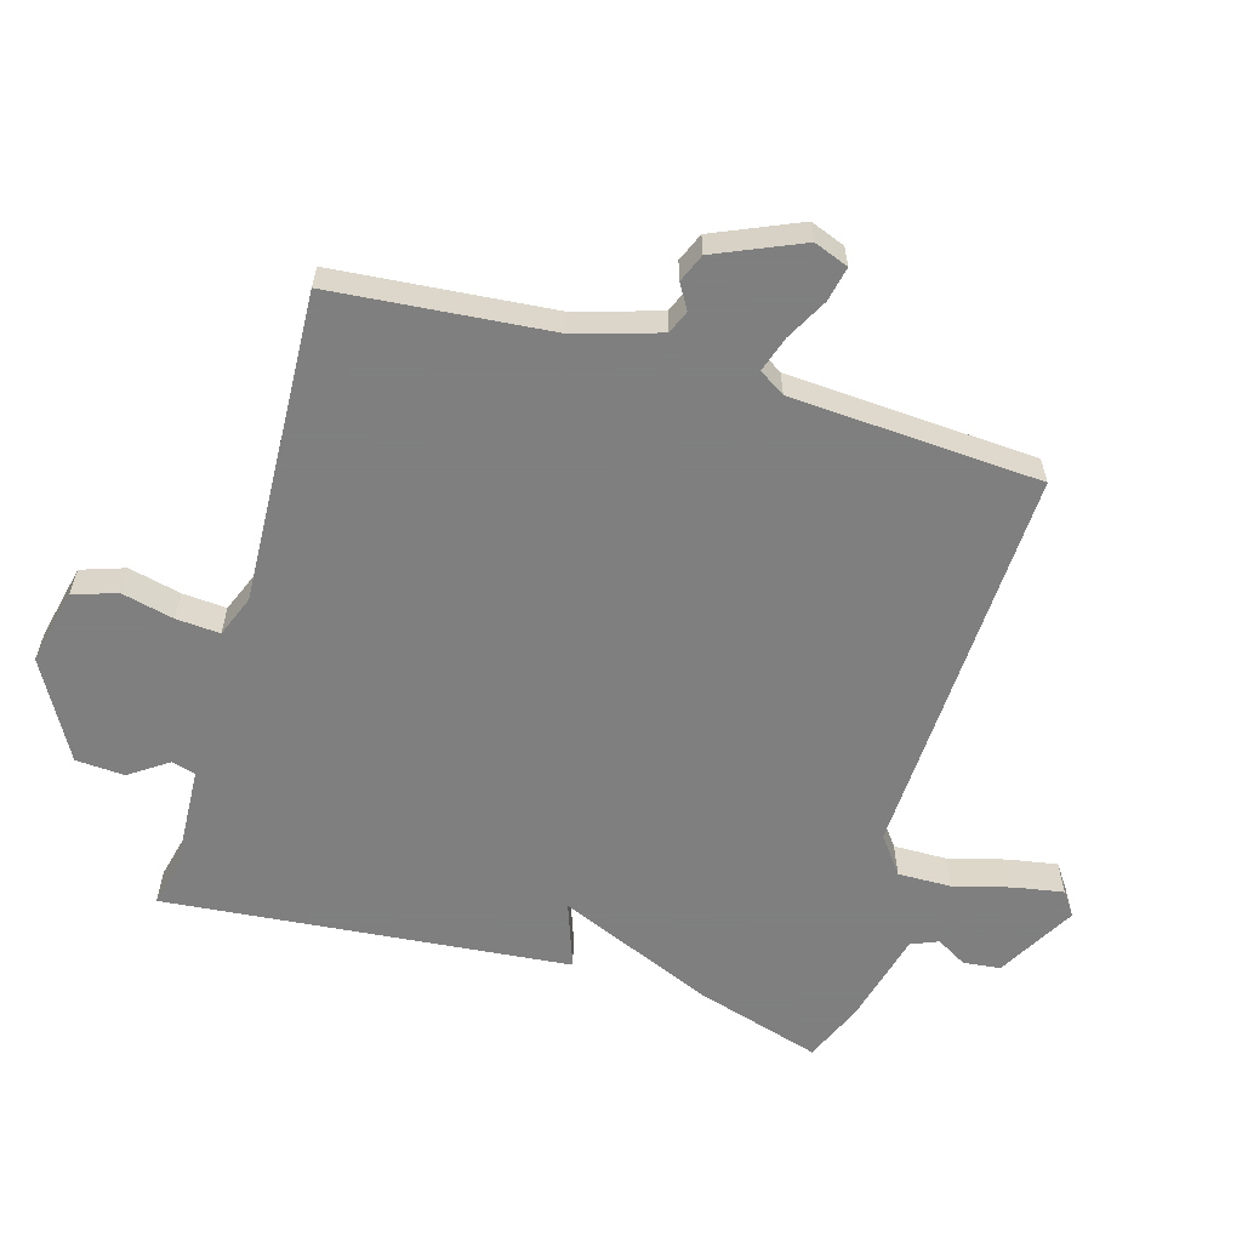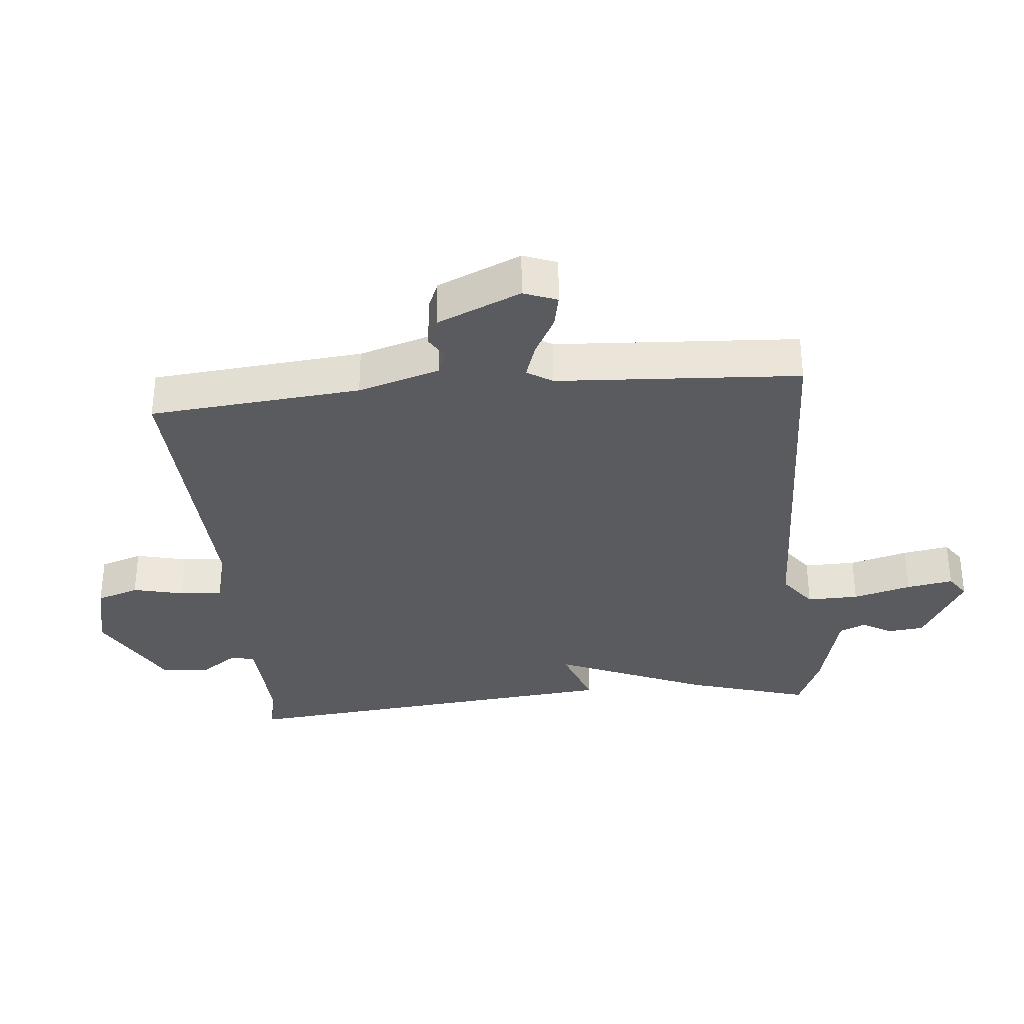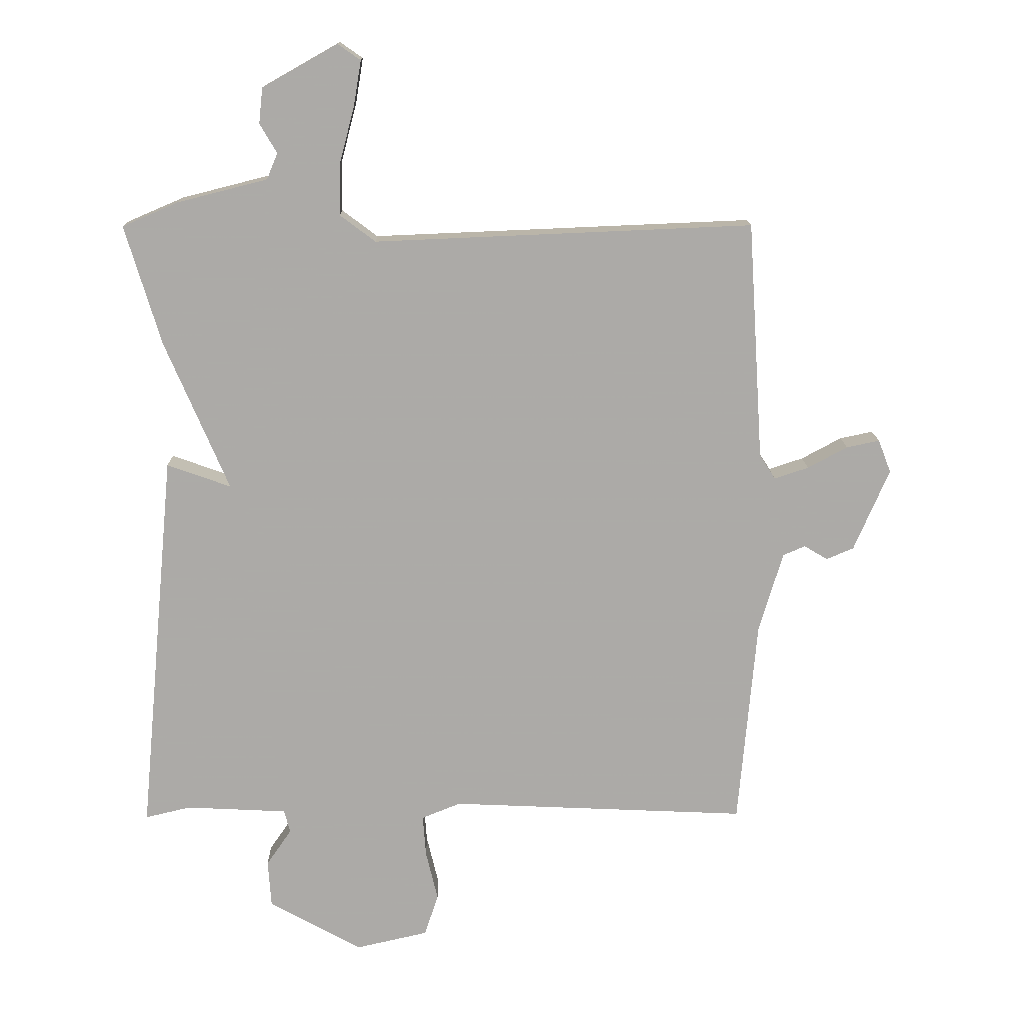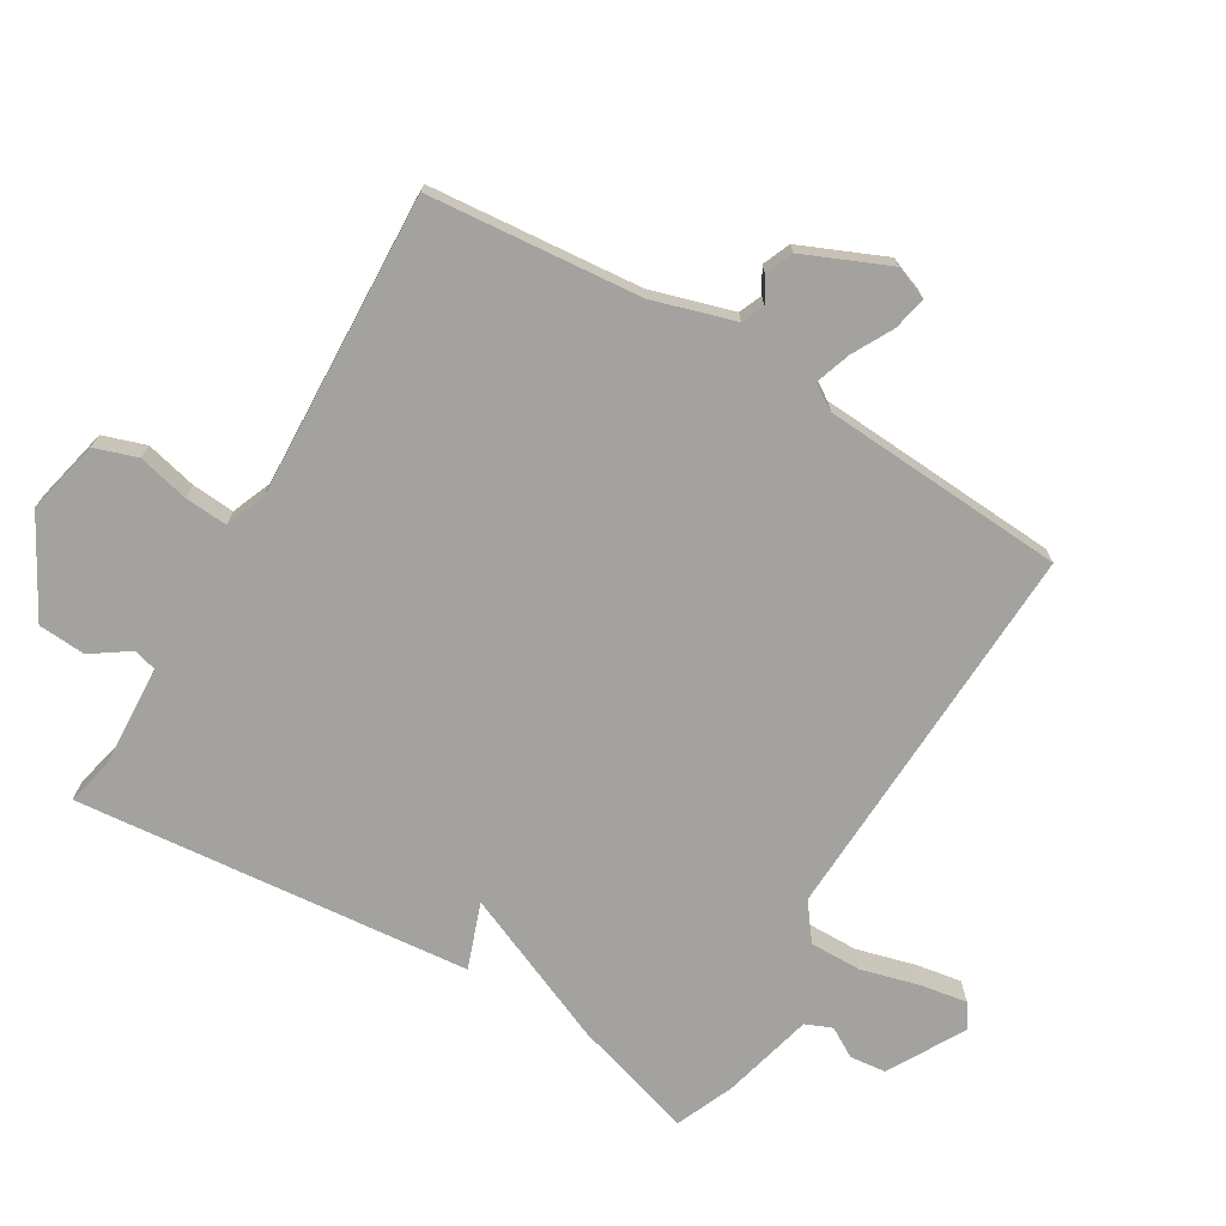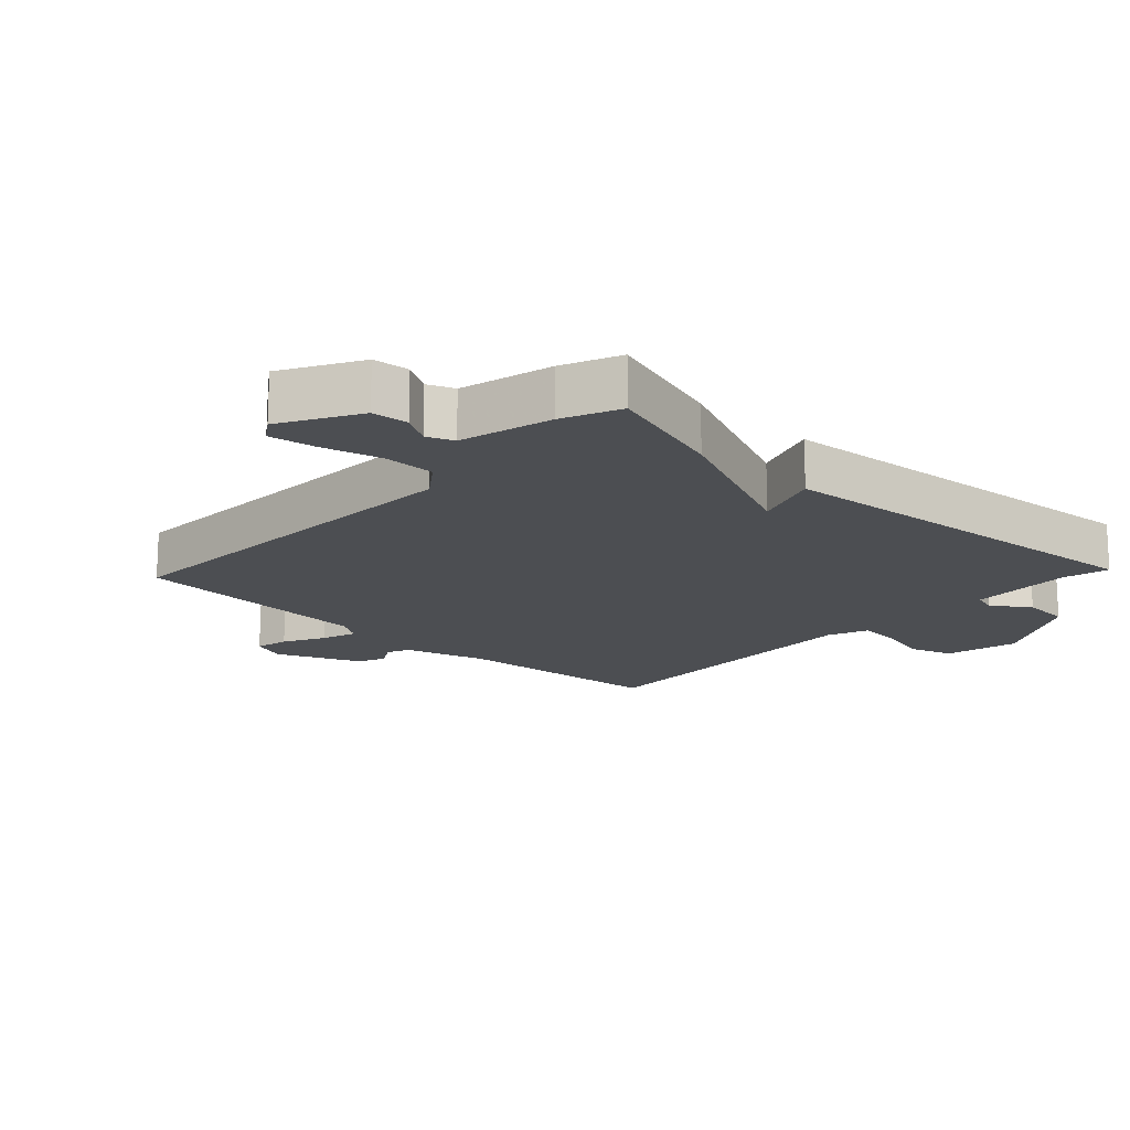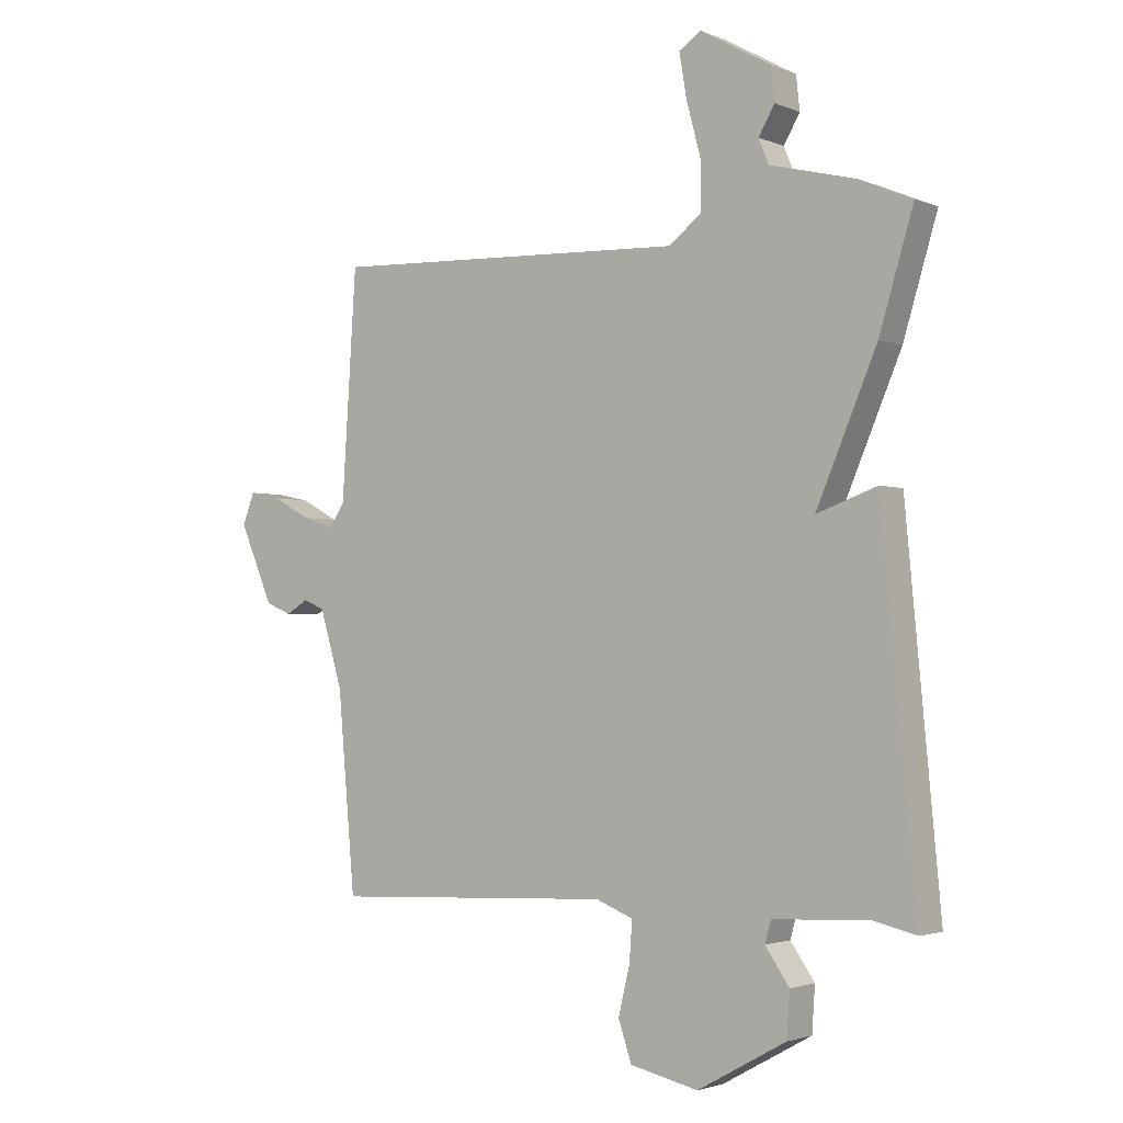
<metadata>
{"format":"obj","ext":"obj","renderer":"f3d","projection":"perspective","resolution":1024,"background":"white","views":[{"elev":-59.9,"azim":-106.2,"up":"+Y"},{"elev":-33.4,"azim":-84.4,"up":"+Y"},{"elev":14.0,"azim":179.1,"up":"+Z"},{"elev":-72.4,"azim":-120.7,"up":"+Y"},{"elev":-16.7,"azim":46.7,"up":"+Y"},{"elev":-2.4,"azim":35.8,"up":"+Z"}]}
</metadata>
<code>
v 0.5 0.07 0.5
v 0.443 0.07 0.311
v 0.342 0.07 0.075
v 0.443 0.07 0.111
v 0.5 0.07 -0.5
v 0.428 0.07 -0.483
v 0.268 0.07 -0.491
v 0.258 0.07 -0.527
v 0.298 0.07 -0.585
v 0.293 0.07 -0.659
v 0.145 0.07 -0.741
v 0.031 0.07 -0.715
v 0.009 0.07 -0.649
v 0.028 0.07 -0.57
v 0.033 0.07 -0.504
v -0.029 0.07 -0.479
v -0.5 0.07 -0.5
v -0.529 0.07 -0.172
v -0.567 0.07 -0.045
v -0.602 0.07 -0.03
v -0.639 0.07 -0.052
v -0.682 0.07 -0.034
v -0.738 0.07 0.096
v -0.718 0.07 0.148
v -0.666 0.07 0.137
v -0.603 0.07 0.103
v -0.549 0.07 0.085
v -0.524 0.07 0.124
v -0.5 0.07 0.5
v 0.099 0.07 0.475
v 0.155 0.07 0.517
v 0.154 0.07 0.597
v 0.13 0.07 0.687
v 0.118 0.07 0.759
v 0.154 0.07 0.784
v 0.273 0.07 0.717
v 0.279 0.07 0.661
v 0.252 0.07 0.615
v 0.269 0.07 0.574
v 0.411 0.07 0.538
v 0.5 0 0.5
v 0.443 0 0.311
v 0.342 0 0.075
v 0.443 0 0.111
v 0.5 0 -0.5
v 0.428 0 -0.483
v 0.268 0 -0.491
v 0.258 0 -0.527
v 0.298 0 -0.585
v 0.293 0 -0.659
v 0.145 0 -0.741
v 0.031 0 -0.715
v 0.009 0 -0.649
v 0.028 0 -0.57
v 0.033 0 -0.504
v -0.029 0 -0.479
v -0.5 0 -0.5
v -0.529 0 -0.172
v -0.567 0 -0.045
v -0.602 0 -0.03
v -0.639 0 -0.052
v -0.682 0 -0.034
v -0.738 0 0.096
v -0.718 0 0.148
v -0.666 0 0.137
v -0.603 0 0.103
v -0.549 0 0.085
v -0.524 0 0.124
v -0.5 0 0.5
v 0.099 0 0.475
v 0.155 0 0.517
v 0.154 0 0.597
v 0.13 0 0.687
v 0.118 0 0.759
v 0.154 0 0.784
v 0.273 0 0.717
v 0.279 0 0.661
v 0.252 0 0.615
v 0.269 0 0.574
v 0.411 0 0.538
f 1 2 3
f 40 1 3
f 39 40 3
f 38 39 3
f 36 37 38
f 35 36 38
f 34 35 38
f 33 34 38
f 32 33 38
f 31 32 38 3
f 30 31 3
f 28 29 30 3
f 27 28 3
f 24 25 26
f 23 24 26
f 22 23 26
f 21 22 26
f 20 21 26
f 19 20 26 27
f 18 19 27 3
f 16 17 18 3
f 12 13 14
f 11 12 14
f 10 11 14
f 9 10 14
f 8 9 14
f 7 8 14 15
f 3 4 5 6
f 3 6 7
f 3 7 15 16
f 43 42 41
f 43 41 80
f 43 80 79
f 43 79 78
f 78 77 76
f 78 76 75
f 78 75 74
f 78 74 73
f 78 73 72
f 43 78 72 71
f 43 71 70
f 43 70 69 68
f 43 68 67
f 66 65 64
f 66 64 63
f 66 63 62
f 66 62 61
f 66 61 60
f 67 66 60 59
f 43 67 59 58
f 43 58 57 56
f 54 53 52
f 54 52 51
f 54 51 50
f 54 50 49
f 54 49 48
f 55 54 48 47
f 46 45 44 43
f 47 46 43
f 56 55 47 43
f 1 41 42 2
f 2 42 43 3
f 3 43 44 4
f 4 44 45 5
f 5 45 46 6
f 6 46 47 7
f 7 47 48 8
f 8 48 49 9
f 9 49 50 10
f 10 50 51 11
f 11 51 52 12
f 12 52 53 13
f 13 53 54 14
f 14 54 55 15
f 15 55 56 16
f 16 56 57 17
f 17 57 58 18
f 18 58 59 19
f 19 59 60 20
f 20 60 61 21
f 21 61 62 22
f 22 62 63 23
f 23 63 64 24
f 24 64 65 25
f 25 65 66 26
f 26 66 67 27
f 27 67 68 28
f 28 68 69 29
f 29 69 70 30
f 30 70 71 31
f 31 71 72 32
f 32 72 73 33
f 33 73 74 34
f 34 74 75 35
f 35 75 76 36
f 36 76 77 37
f 37 77 78 38
f 38 78 79 39
f 39 79 80 40
f 40 80 41 1

</code>
